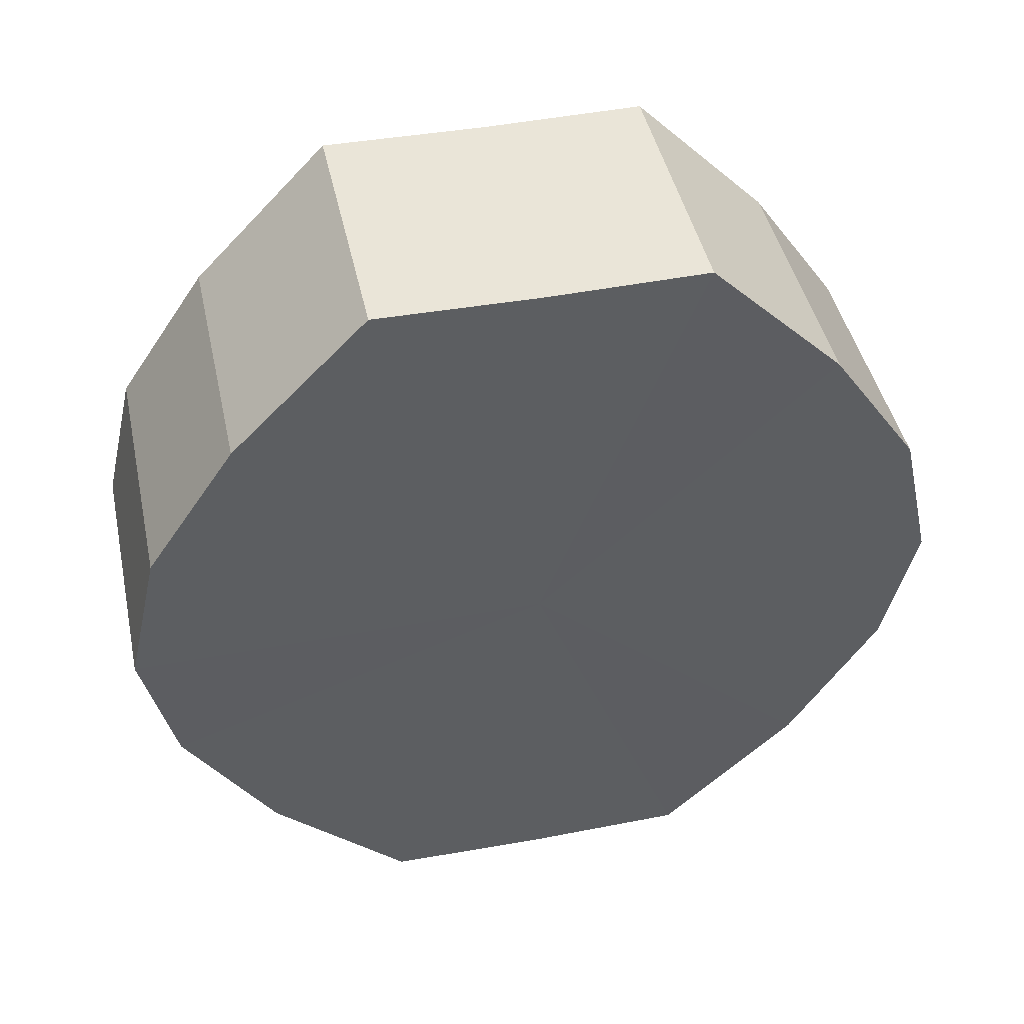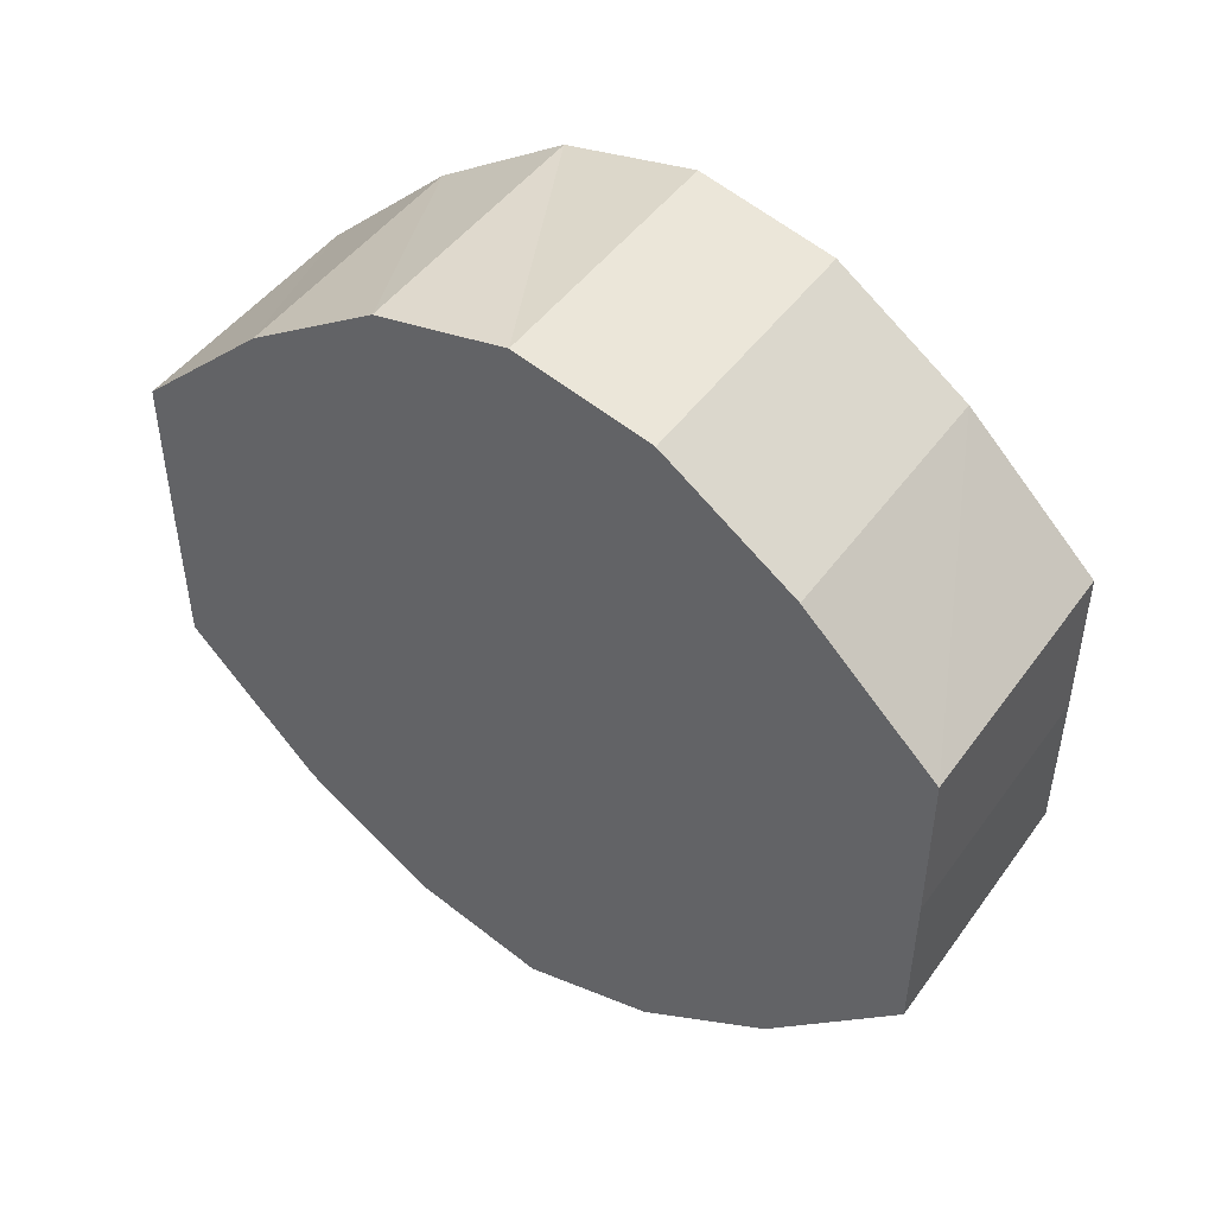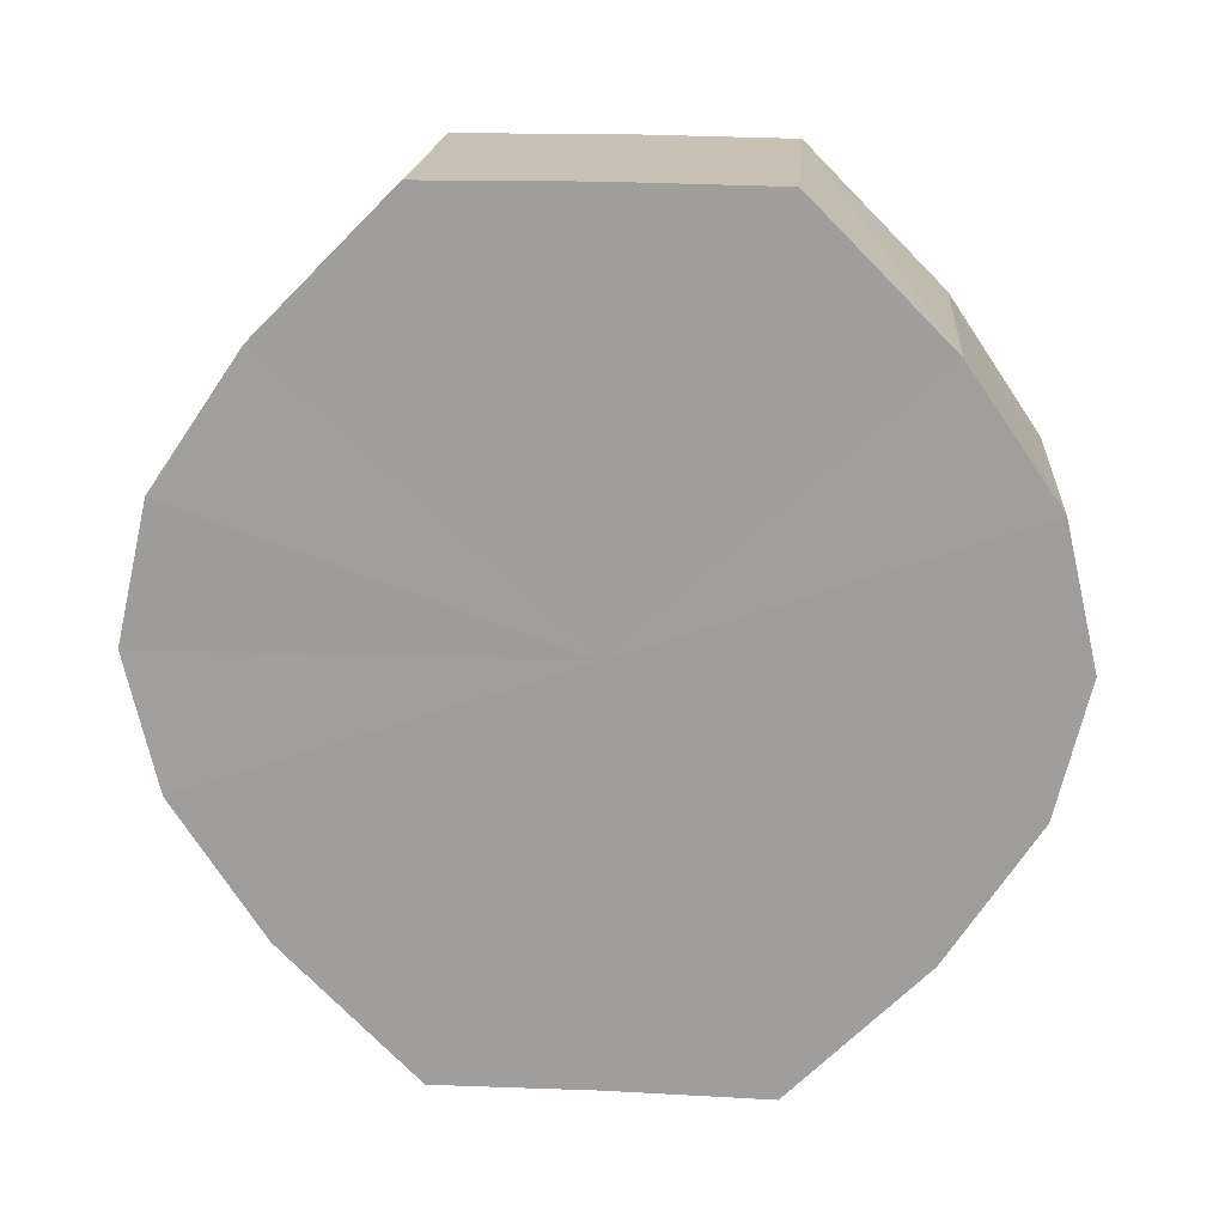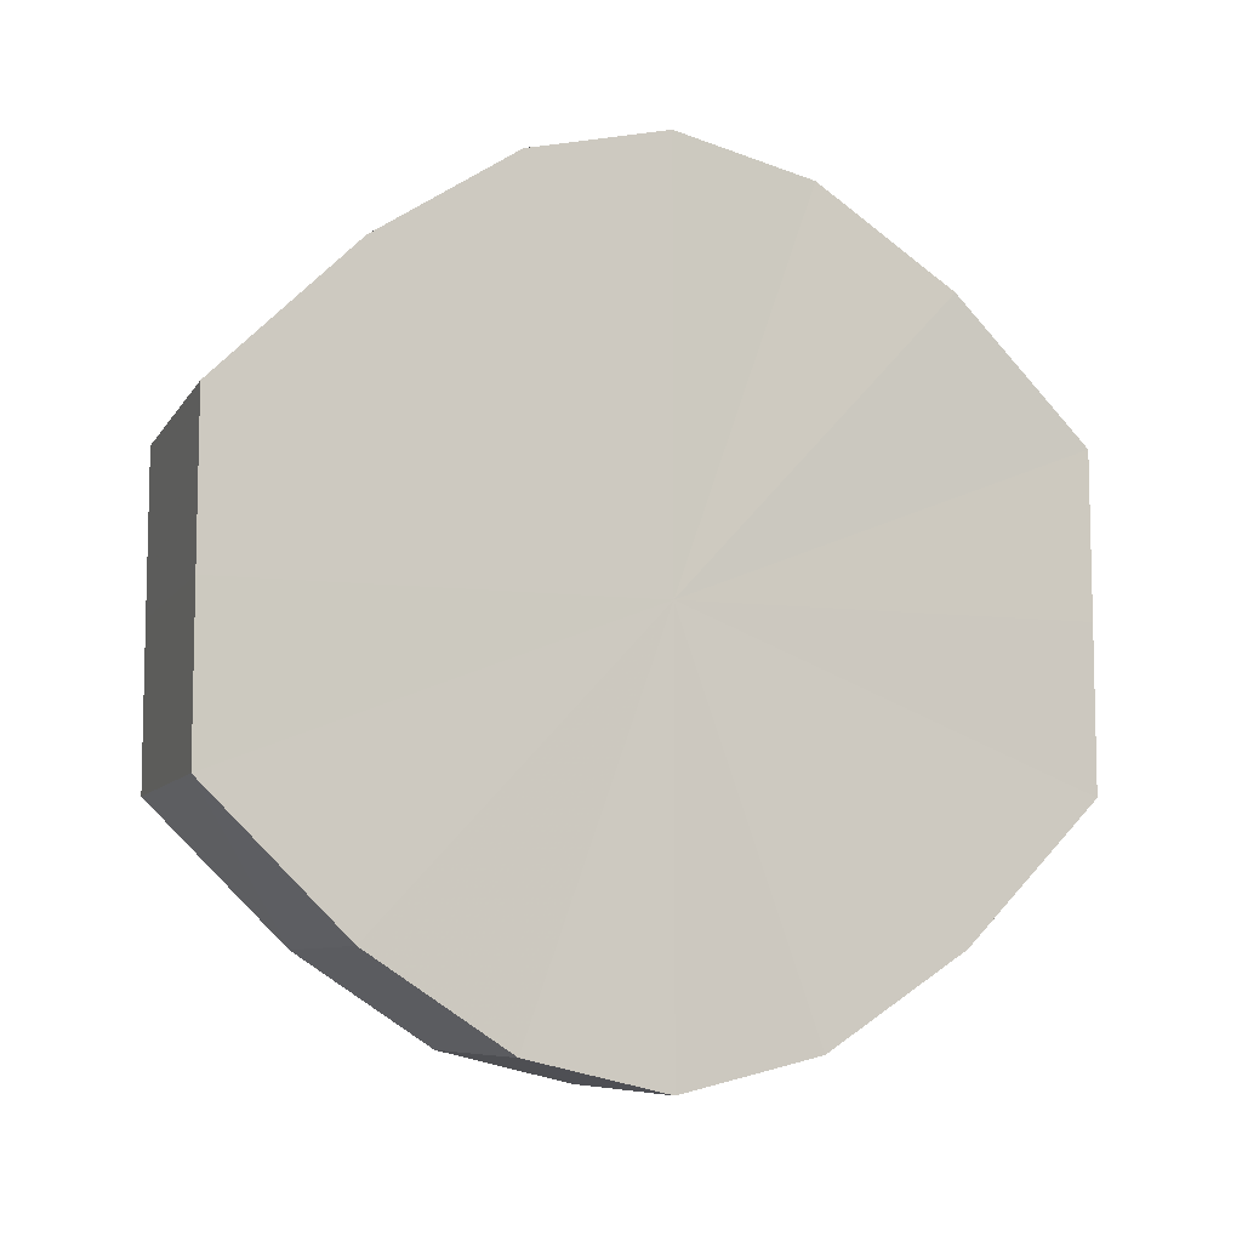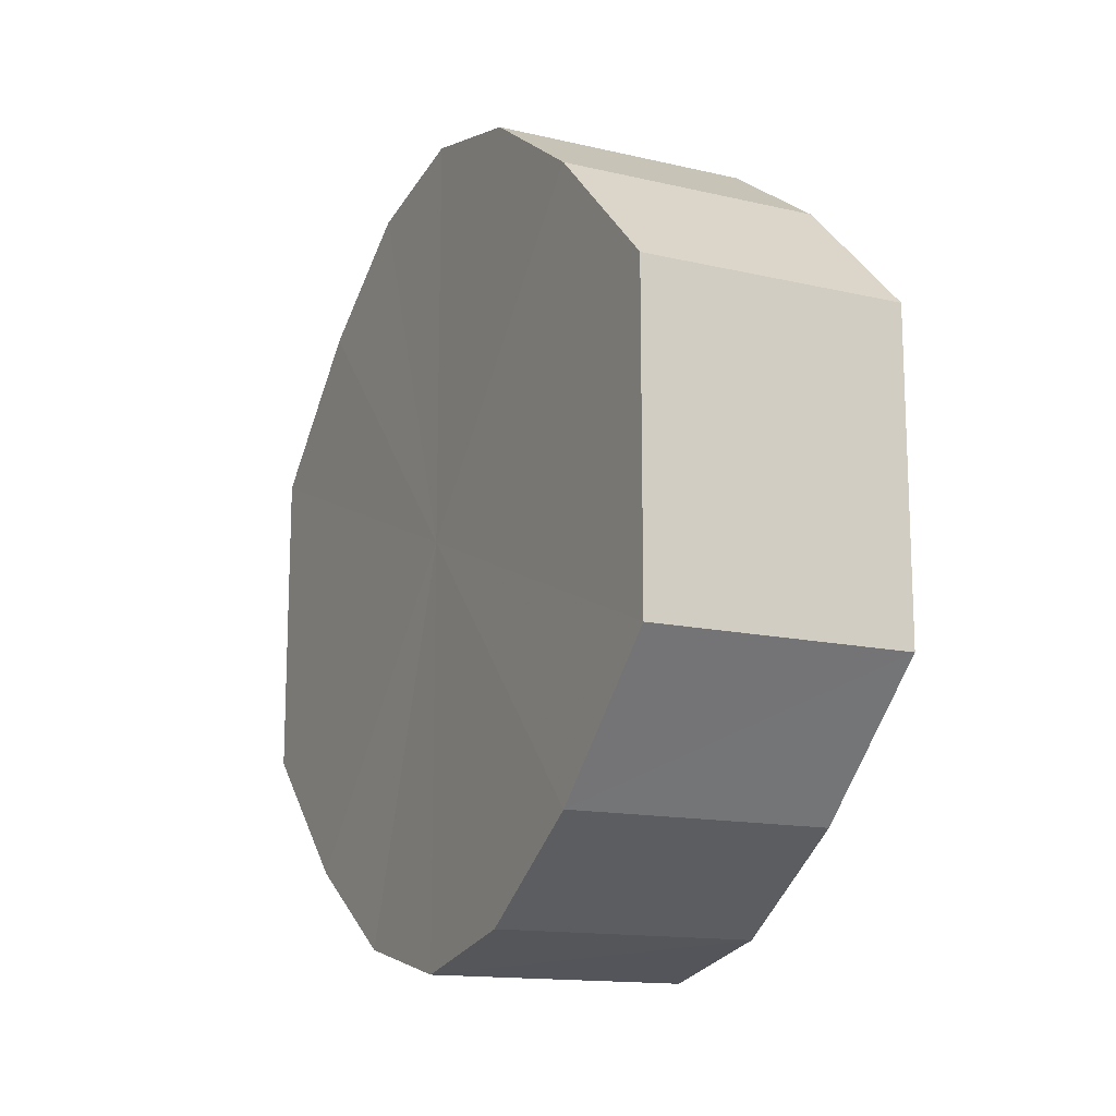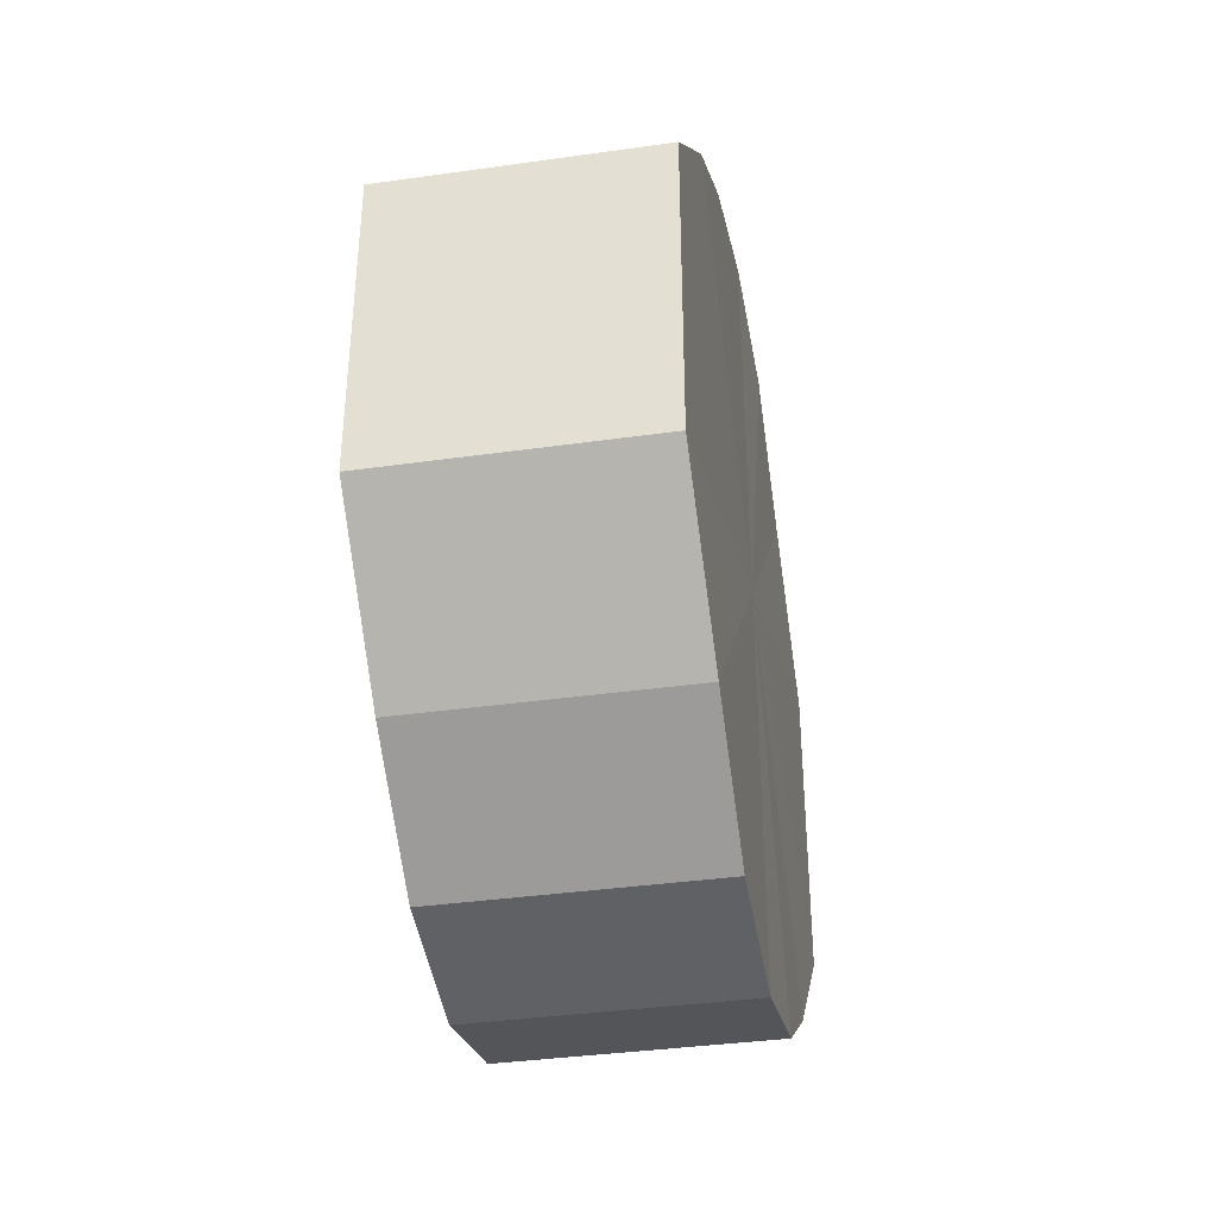
<metadata>
{"format":"obj","ext":"obj","renderer":"f3d","projection":"perspective","resolution":1024,"background":"white","views":[{"elev":45.0,"azim":-102.3,"up":"+Y"},{"elev":47.3,"azim":-55.7,"up":"+Z"},{"elev":18.4,"azim":-85.5,"up":"+Y"},{"elev":-8.1,"azim":70.6,"up":"+Z"},{"elev":-14.2,"azim":152.7,"up":"+Z"},{"elev":-37.8,"azim":10.4,"up":"+Z"}]}
</metadata>
<code>
o 18357
v 2176 1871 8.195
v 2176 1871 8.192
v 2176 1871 8.195
v 2176 1871 8.186
v 2176 1871 8.192
v 2176 1871 8.192
v 2176 1871 8.192
v 2176 1871 8.176
v 2176 1871 8.186
v 2176 1871 8.186
v 2176 1871 8.186
v 2176 1871 8.164
v 2176 1871 8.176
v 2176 1871 8.176
v 2176 1871 8.176
v 2176 1871 8.152
v 2176 1871 8.164
v 2176 1871 8.164
v 2176 1871 8.164
v 2176 1871 8.142
v 2176 1871 8.152
v 2176 1871 8.152
v 2176 1871 8.152
v 2176 1871 8.136
v 2176 1871 8.142
v 2176 1871 8.142
v 2176 1871 8.142
v 2176 1871 8.133
v 2176 1871 8.136
v 2176 1871 8.136
v 2176 1871 8.136
v 2176 1871 8.133
v 2176 1871 8.195
v 2176 1871 8.192
v 2176 1871 8.192
v 2176 1871 8.186
v 2176 1871 8.186
v 2176 1871 8.192
v 2176 1871 8.195
v 2176 1871 8.186
v 2176 1871 8.192
v 2176 1871 8.176
v 2176 1871 8.176
v 2176 1871 8.176
v 2176 1871 8.186
v 2176 1871 8.164
v 2176 1871 8.176
v 2176 1871 8.164
v 2176 1871 8.164
v 2176 1871 8.152
v 2176 1871 8.164
v 2176 1871 8.142
v 2176 1871 8.152
v 2176 1871 8.152
v 2176 1871 8.152
v 2176 1871 8.136
v 2176 1871 8.142
v 2176 1871 8.133
v 2176 1871 8.136
v 2176 1871 8.142
v 2176 1871 8.142
v 2176 1871 8.136
v 2176 1871 8.133
v 2176 1871 8.136
v 2176 1871 8.164
v 2176 1871 8.192
v 2176 1871 8.195
v 2176 1871 8.186
v 2176 1871 8.192
v 2176 1871 8.176
v 2176 1871 8.186
v 2176 1871 8.164
v 2176 1871 8.176
v 2176 1871 8.152
v 2176 1871 8.164
v 2176 1871 8.142
v 2176 1871 8.152
v 2176 1871 8.136
v 2176 1871 8.142
v 2176 1871 8.133
v 2176 1871 8.136
v 2176 1871 8.164
v 2176 1871 8.195
v 2176 1871 8.192
v 2176 1871 8.192
v 2176 1871 8.186
v 2176 1871 8.186
v 2176 1871 8.176
v 2176 1871 8.176
v 2176 1871 8.164
v 2176 1871 8.164
v 2176 1871 8.152
v 2176 1871 8.152
v 2176 1871 8.142
v 2176 1871 8.142
v 2176 1871 8.136
v 2176 1871 8.136
v 2176 1871 8.133
f 1 2 3
f 2 4 5
f 6 1 7
f 4 8 9
f 10 6 11
f 8 12 13
f 14 10 15
f 12 16 17
f 18 14 19
f 16 20 21
f 22 18 23
f 20 24 25
f 26 22 27
f 24 28 29
f 30 26 31
f 28 30 32
f 33 34 35
f 35 36 37
f 38 39 33
f 40 41 38
f 37 42 43
f 44 45 40
f 46 47 44
f 43 48 49
f 50 51 46
f 52 53 50
f 49 54 55
f 56 57 52
f 58 59 56
f 55 60 61
f 62 63 58
f 61 64 62
f 65 66 67
f 65 68 66
f 65 67 69
f 65 70 68
f 65 69 71
f 65 72 70
f 65 71 73
f 65 74 72
f 65 73 75
f 65 76 74
f 65 75 77
f 65 78 76
f 65 77 79
f 65 80 78
f 65 79 81
f 65 81 80
f 82 83 84
f 82 85 83
f 82 84 86
f 82 87 85
f 82 86 88
f 82 89 87
f 82 88 90
f 82 91 89
f 82 90 92
f 82 93 91
f 82 92 94
f 82 95 93
f 82 94 96
f 82 97 95
f 82 96 98
f 82 98 97

</code>
